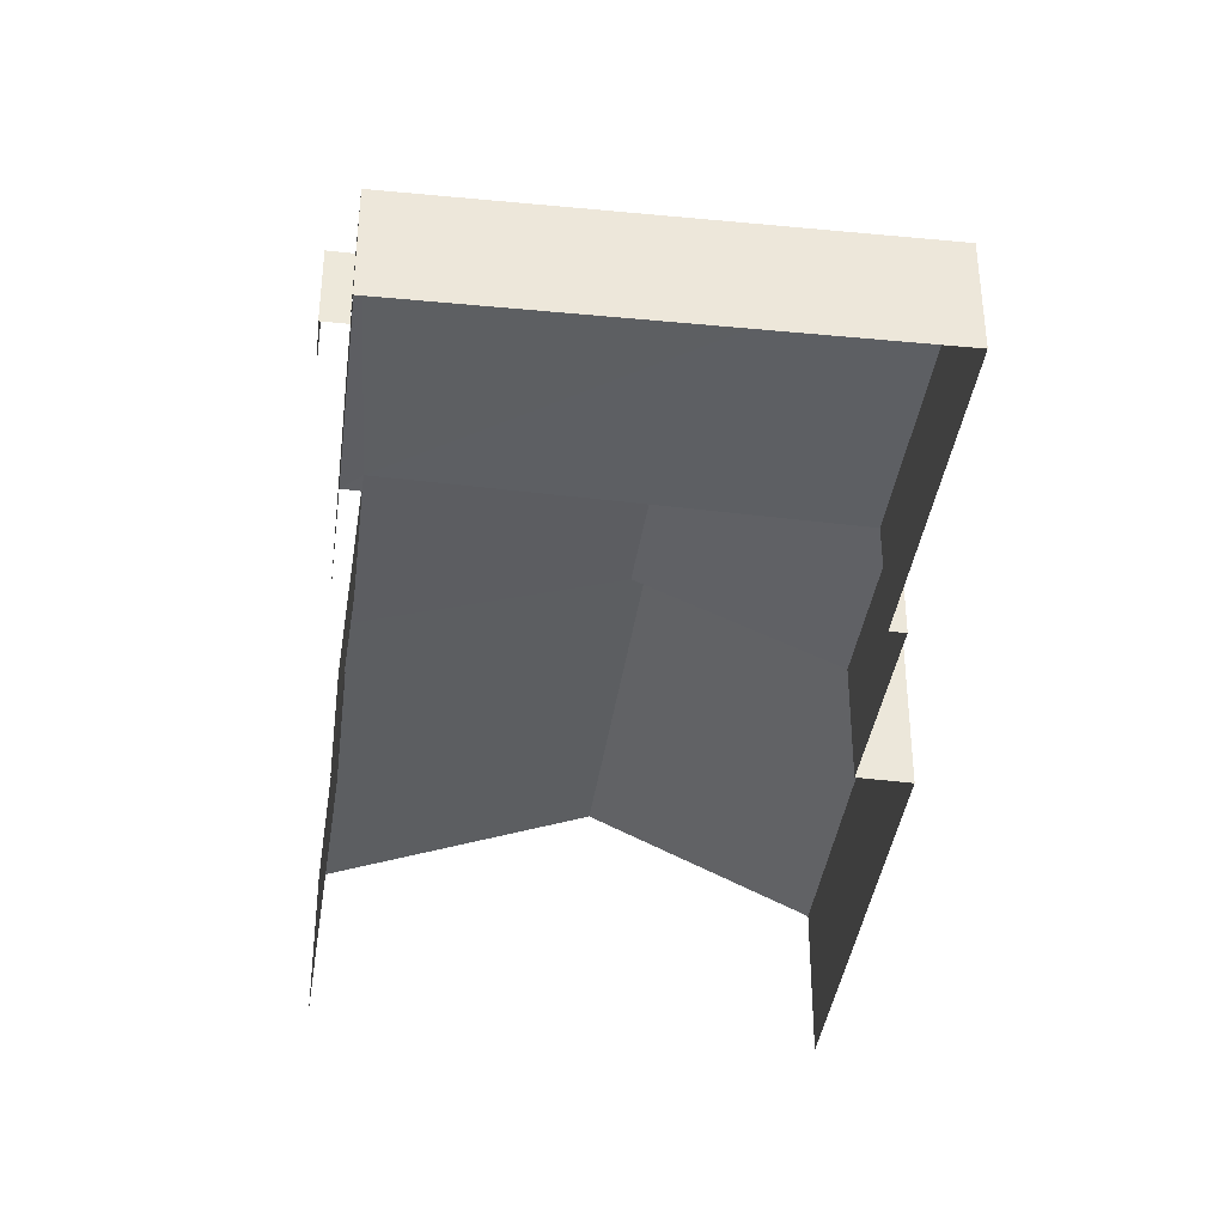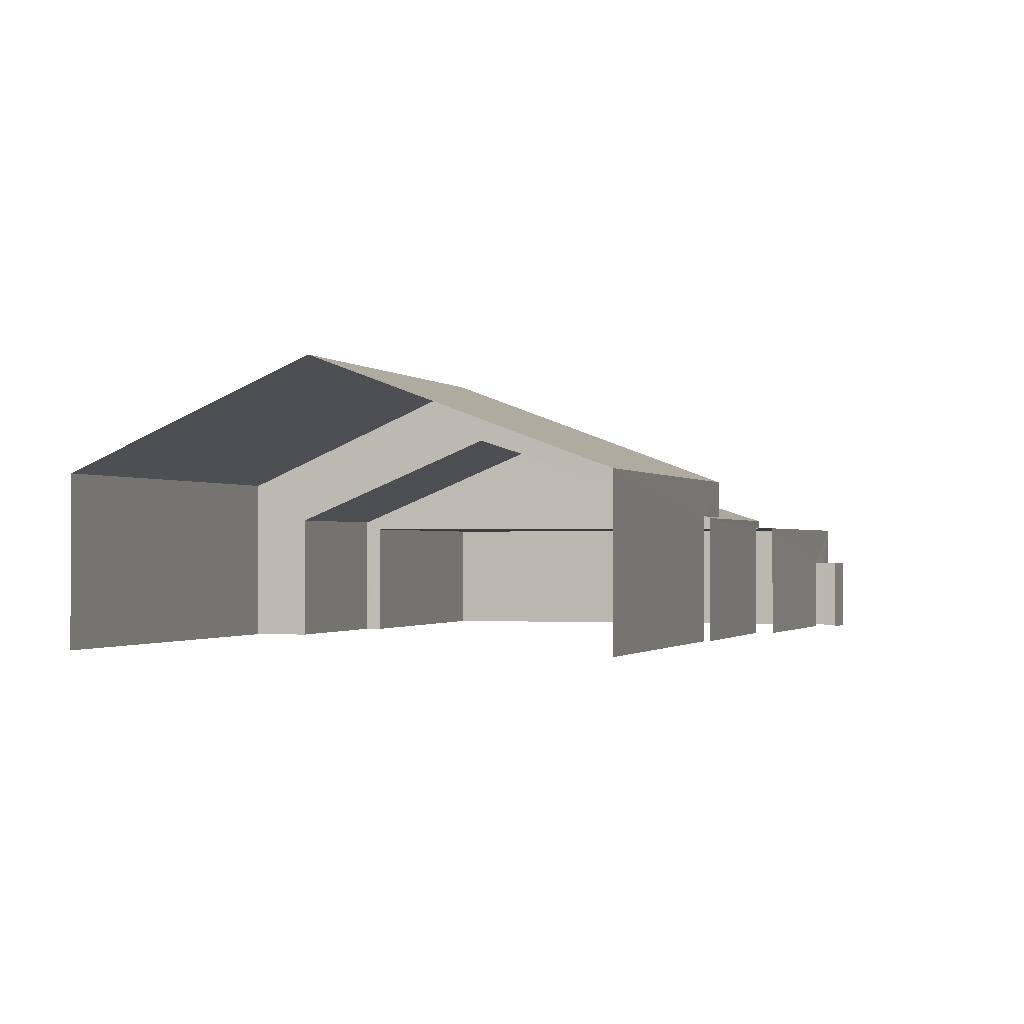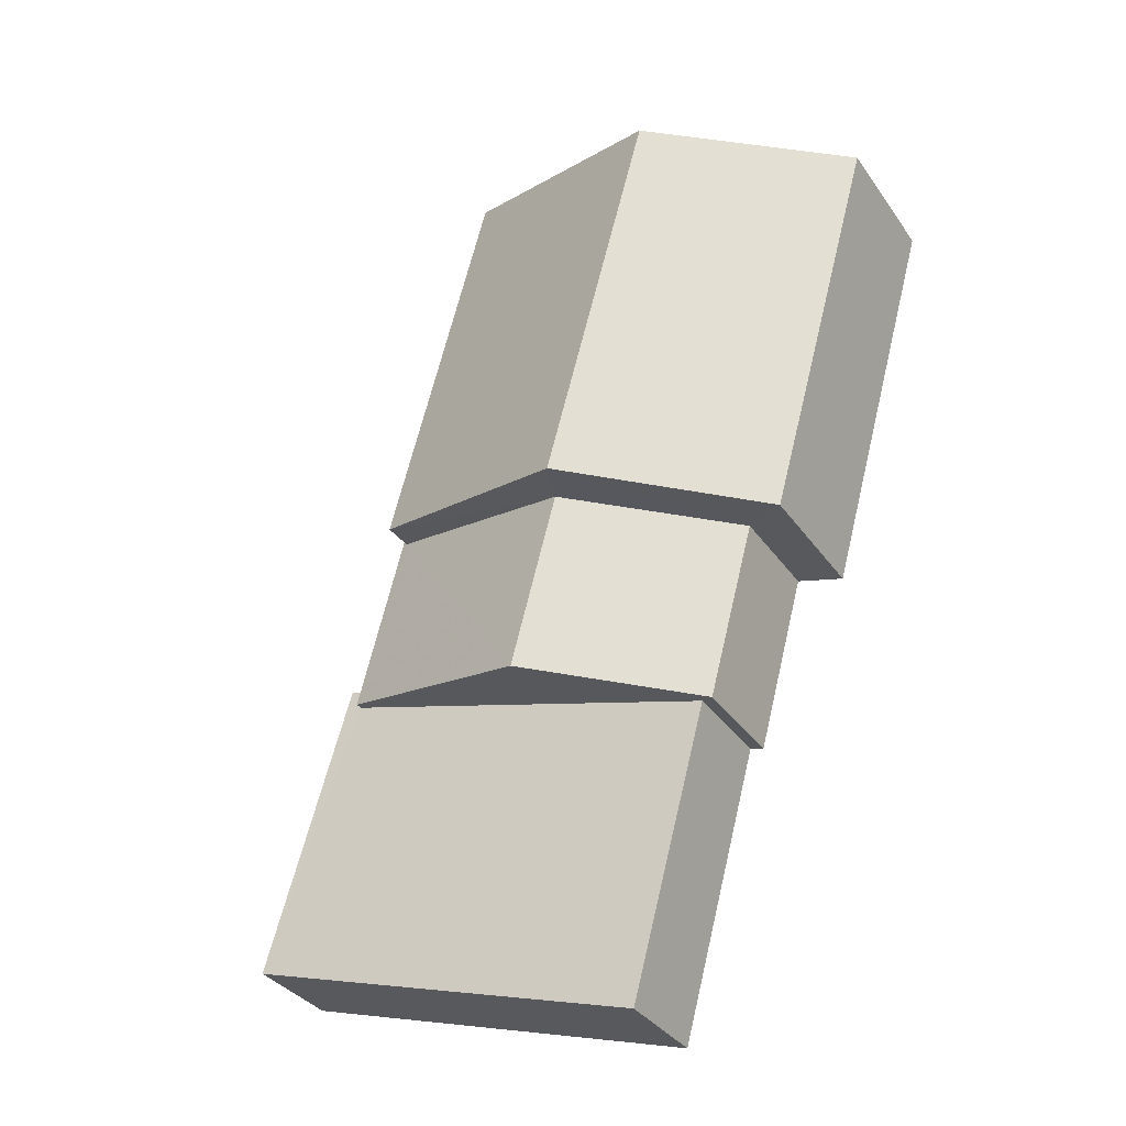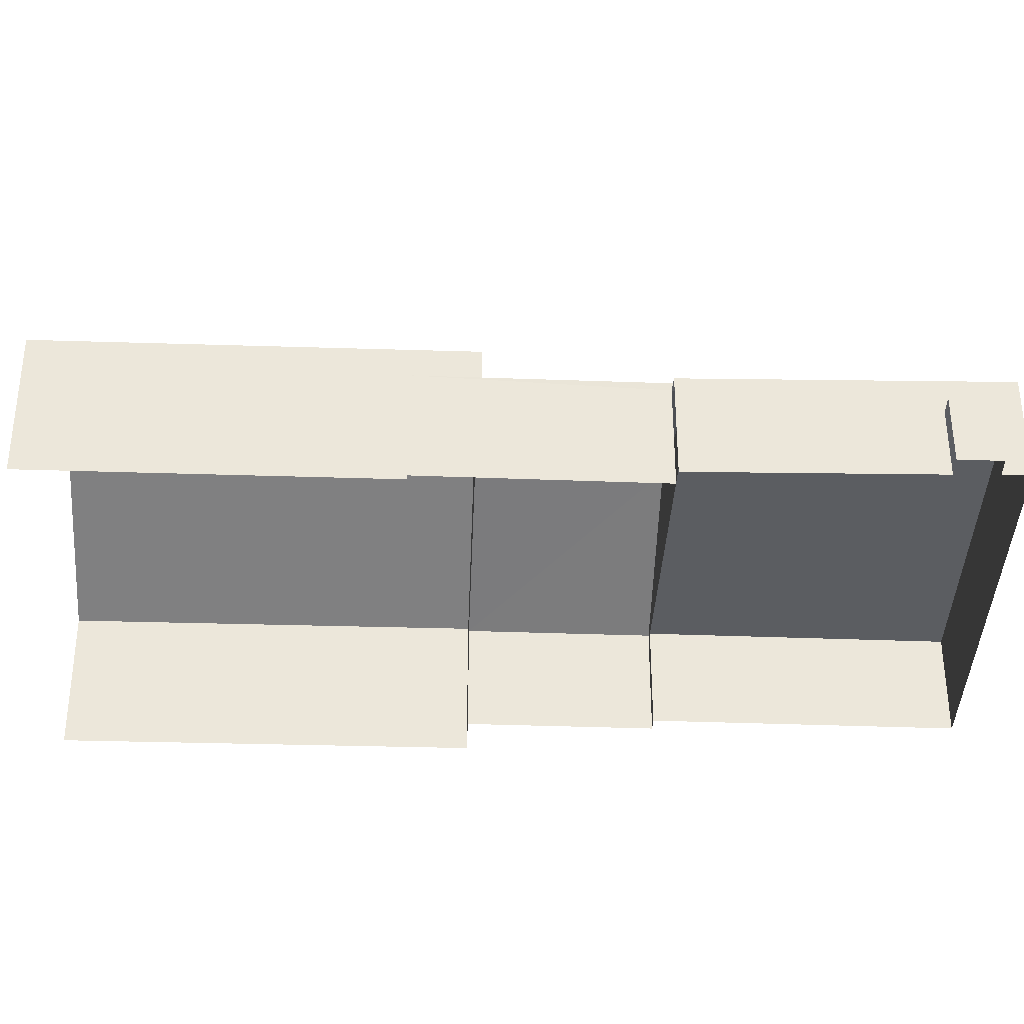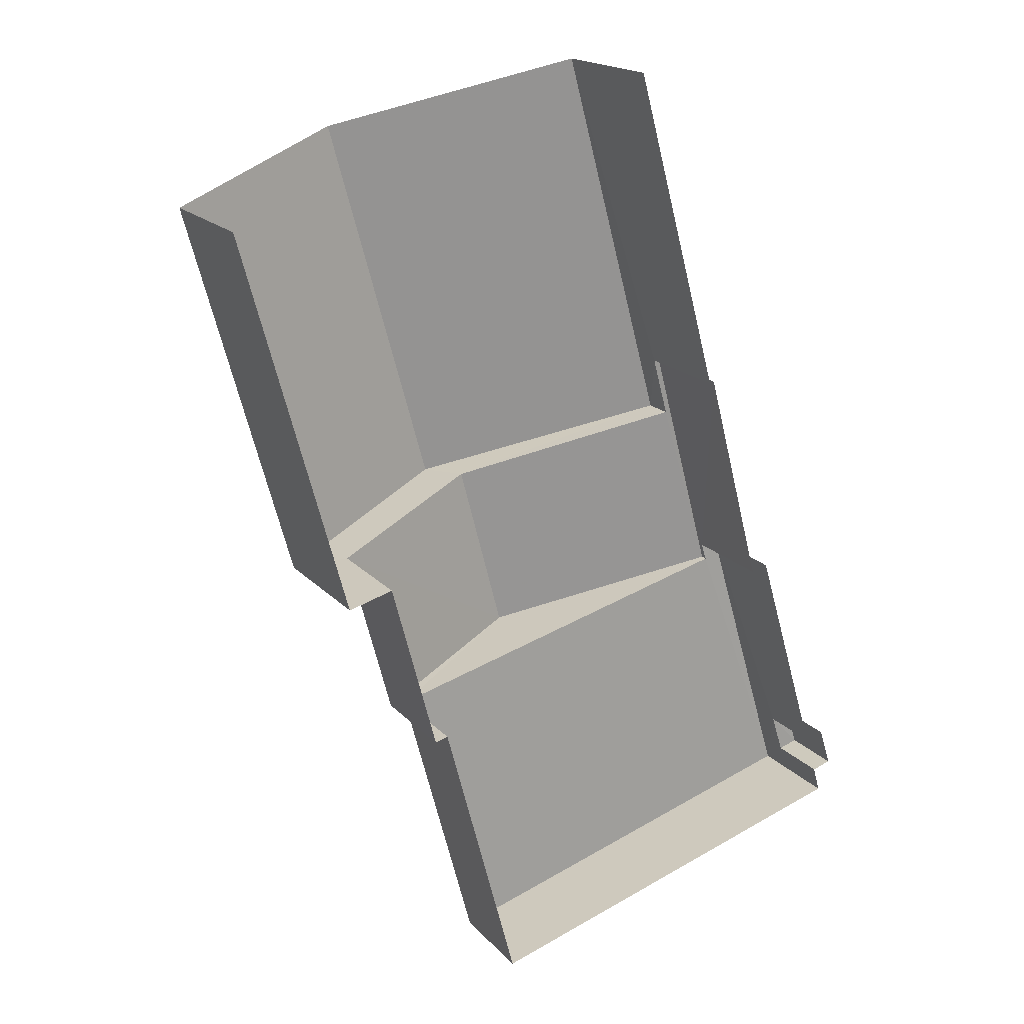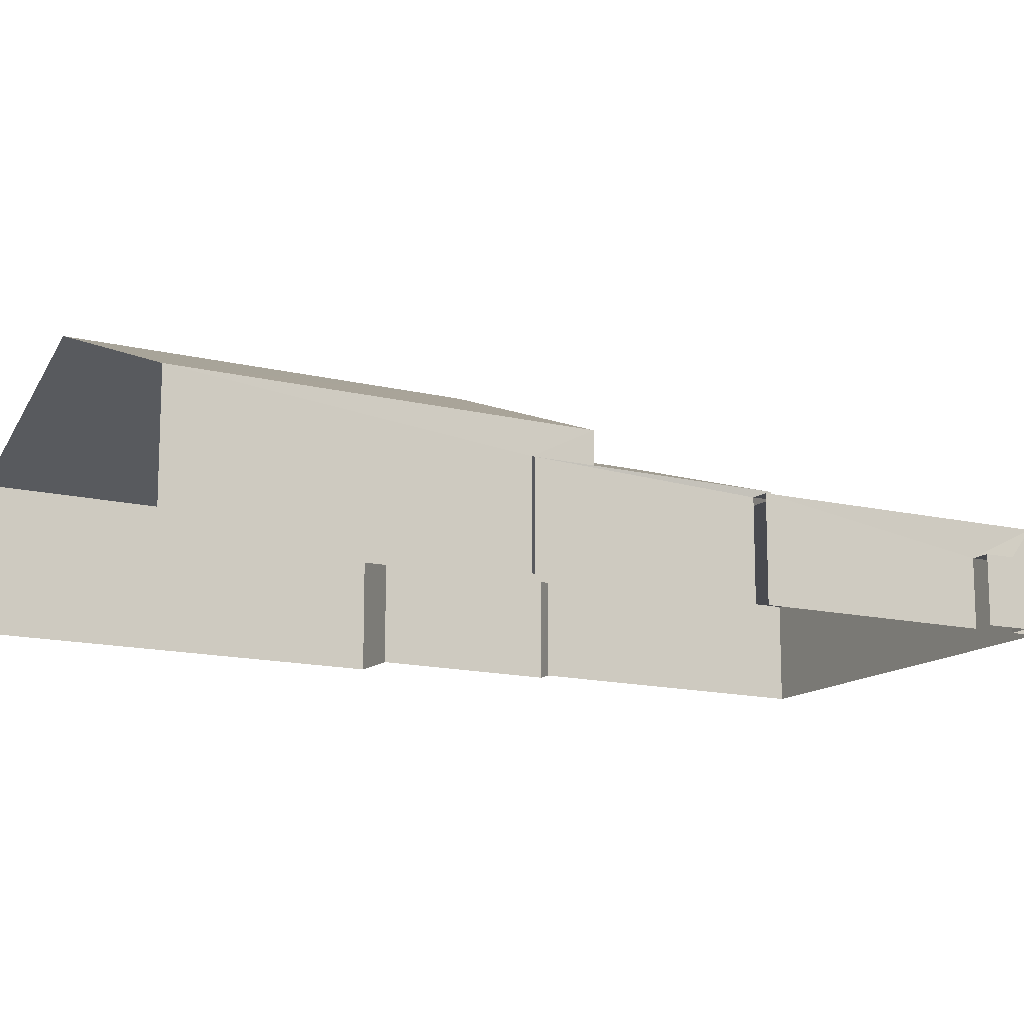
<metadata>
{"format":"obj","ext":"obj","renderer":"f3d","projection":"perspective","resolution":1024,"background":"white","views":[{"elev":-39.8,"azim":-23.5,"up":"+Z"},{"elev":-0.9,"azim":-179.2,"up":"+Z"},{"elev":-33.8,"azim":29.2,"up":"+Y"},{"elev":-35.8,"azim":-107.7,"up":"+Z"},{"elev":18.3,"azim":151.9,"up":"+Y"},{"elev":-13.7,"azim":-134.9,"up":"+Z"}]}
</metadata>
<code>
v -2.256e+05 -1.278e+05 12.4
v -2.256e+05 -1.278e+05 12.4
v -2.256e+05 -1.278e+05 12.4
v -2.256e+05 -1.278e+05 12.4
v -2.256e+05 -1.278e+05 12.4
v -2.256e+05 -1.278e+05 12.4
v -2.256e+05 -1.278e+05 12.4
v -2.256e+05 -1.278e+05 12.4
v -2.256e+05 -1.278e+05 12.4
v -2.256e+05 -1.278e+05 12.4
v -2.256e+05 -1.278e+05 12.4
v -2.256e+05 -1.278e+05 12.4
v -2.256e+05 -1.278e+05 12.4
v -2.256e+05 -1.278e+05 12.4
v -2.256e+05 -1.278e+05 12.4
v -2.256e+05 -1.278e+05 12.4
v -2.256e+05 -1.278e+05 17.45
v -2.256e+05 -1.278e+05 15.48
v -2.256e+05 -1.278e+05 15.48
v -2.256e+05 -1.278e+05 17.45
v -2.256e+05 -1.278e+05 13.85
v -2.256e+05 -1.278e+05 13.85
v -2.256e+05 -1.278e+05 13.85
v -2.256e+05 -1.278e+05 13.85
v -2.256e+05 -1.278e+05 14.6
v -2.256e+05 -1.278e+05 14.6
v -2.256e+05 -1.278e+05 14.6
v -2.256e+05 -1.278e+05 14.6
v -2.256e+05 -1.278e+05 14.6
v -2.256e+05 -1.278e+05 14.6
v -2.256e+05 -1.278e+05 16.36
v -2.256e+05 -1.278e+05 14.79
v -2.256e+05 -1.278e+05 14.76
v -2.256e+05 -1.278e+05 14.76
v -2.256e+05 -1.278e+05 16.36
v -2.256e+05 -1.278e+05 14.79
v -2.256e+05 -1.278e+05 14.76
v -2.256e+05 -1.278e+05 14.76
v -2.256e+05 -1.278e+05 15.48
v -2.256e+05 -1.278e+05 15.48
f 1 2 3
f 4 5 6
f 7 1 8
f 5 9 7
f 10 11 6
f 8 12 13
f 8 3 12
f 14 15 10
f 14 8 16
f 1 3 8
f 10 6 5
f 7 8 14
f 7 14 5
f 14 10 5
f 8 13 22
f 21 8 22
f 34 36 10
f 15 34 10
f 19 6 20
f 6 11 20
f 11 39 20
f 14 16 28
f 30 14 28
f 17 18 19
f 20 17 19
f 21 22 23
f 24 21 23
f 25 26 27
f 27 26 28
f 25 29 26
f 28 26 30
f 31 32 33
f 33 32 34
f 31 35 32
f 34 32 36
f 37 31 38
f 37 35 31
f 17 39 40
f 17 20 39
f 23 13 12
f 23 22 13
f 38 29 9
f 9 29 7
f 38 31 29
f 31 33 26
f 29 31 26
f 11 36 39
f 39 36 40
f 11 10 36
f 40 36 32
f 25 2 1
f 25 27 2
f 5 38 9
f 5 37 38
f 40 32 35
f 5 4 37
f 35 37 17
f 40 35 17
f 37 4 18
f 17 37 18
f 3 23 12
f 3 24 23
f 21 16 8
f 16 21 28
f 3 2 24
f 27 28 21
f 2 27 24
f 27 21 24
f 19 4 6
f 19 18 4
f 15 30 34
f 34 30 33
f 15 14 30
f 33 30 26
f 7 25 1
f 7 29 25

</code>
